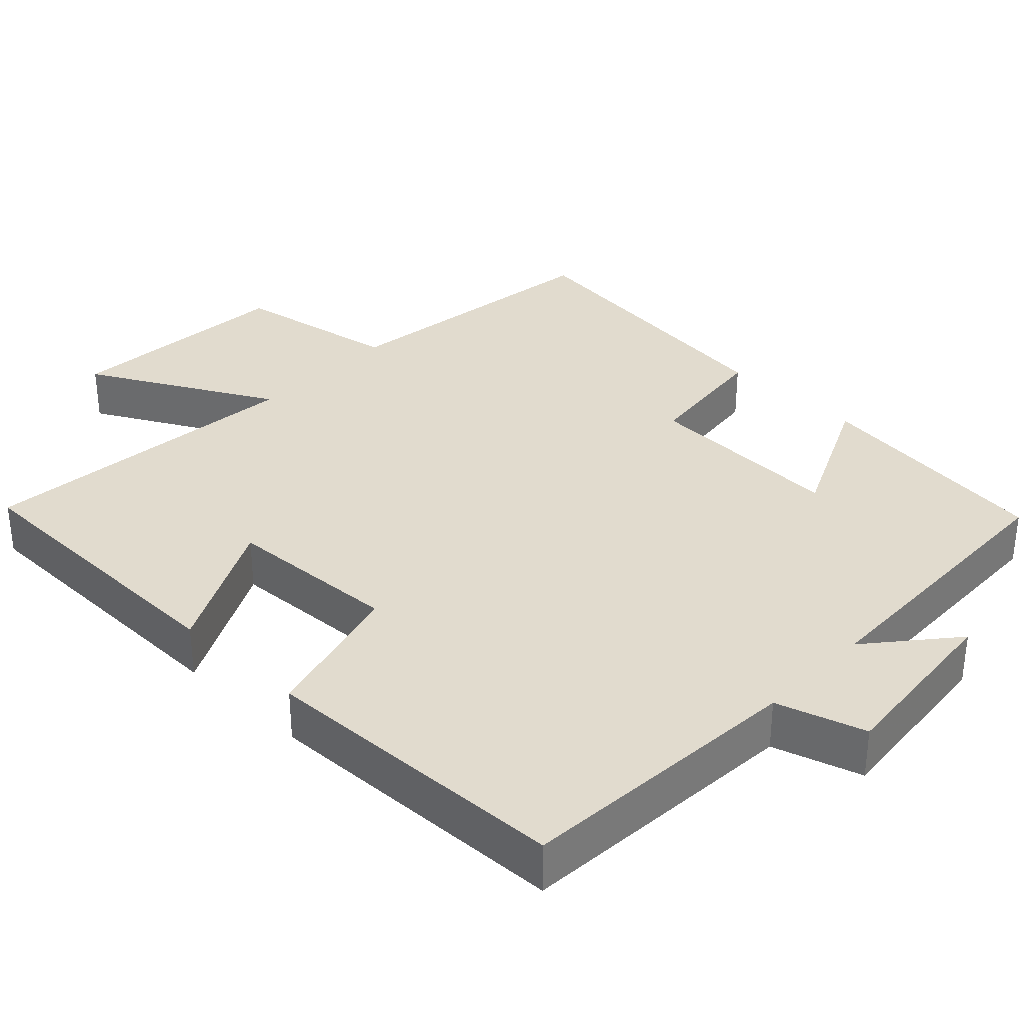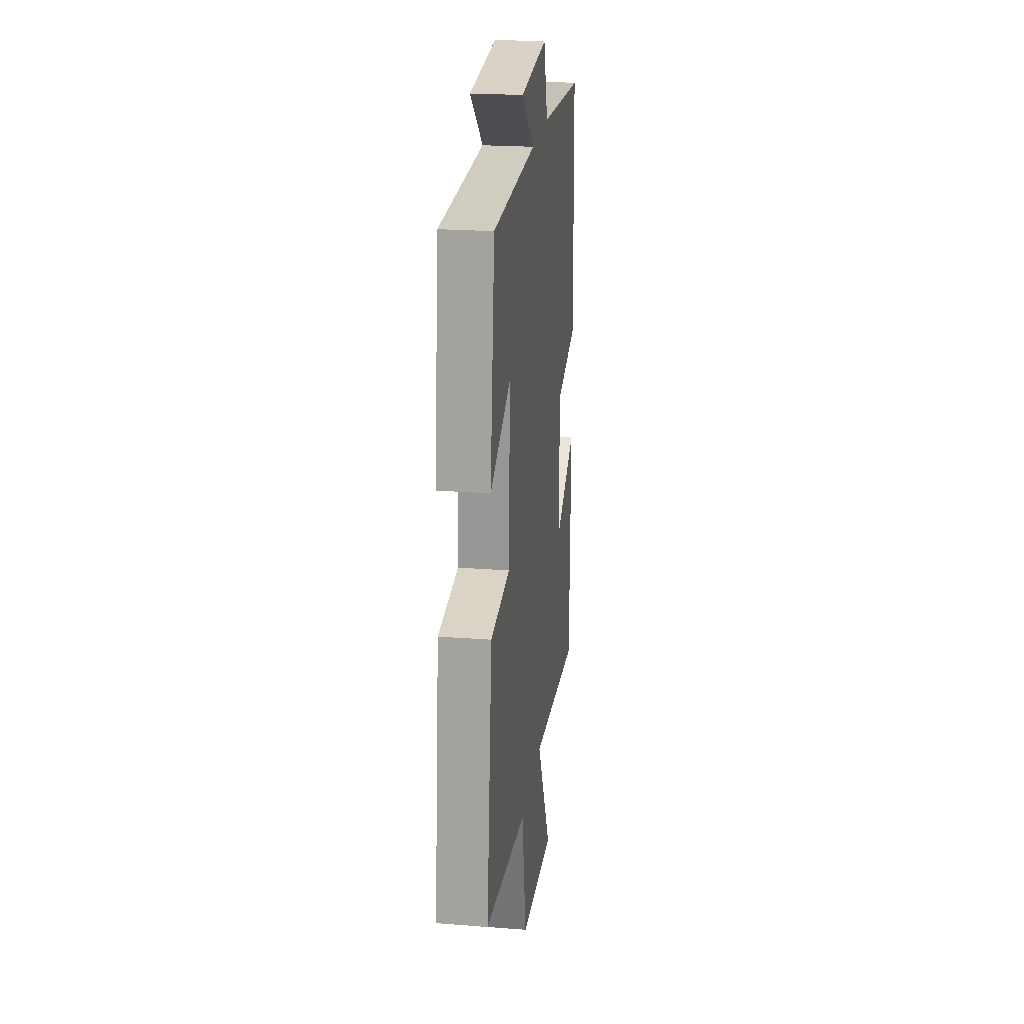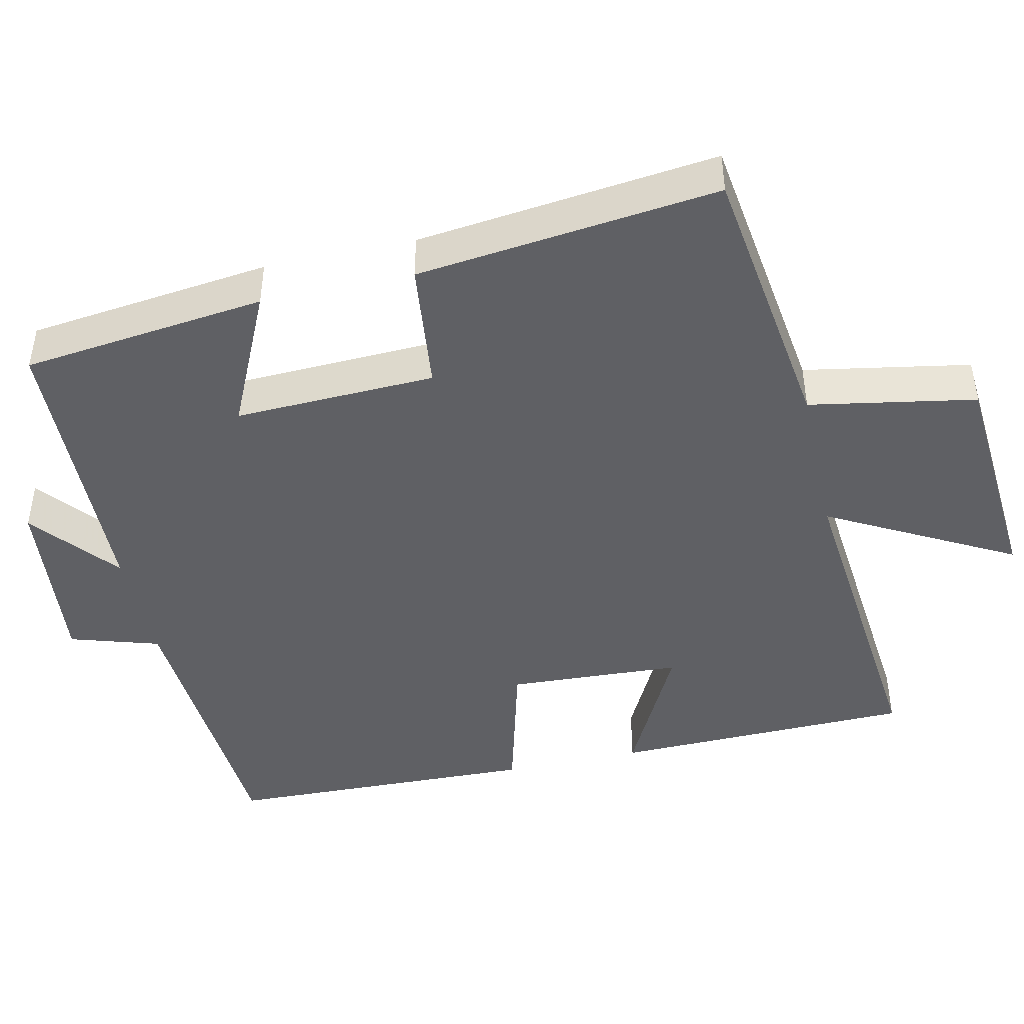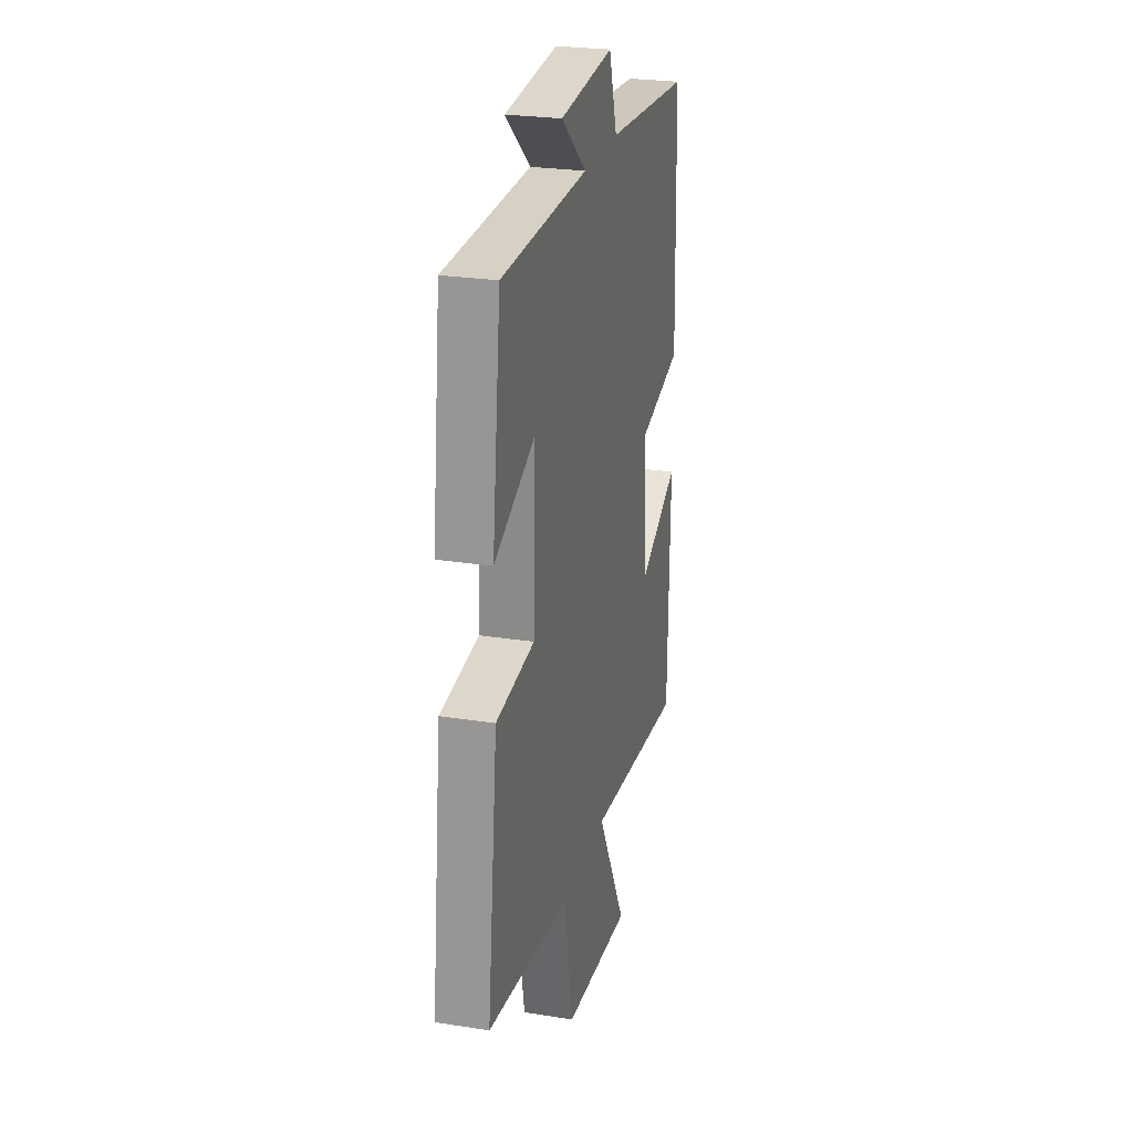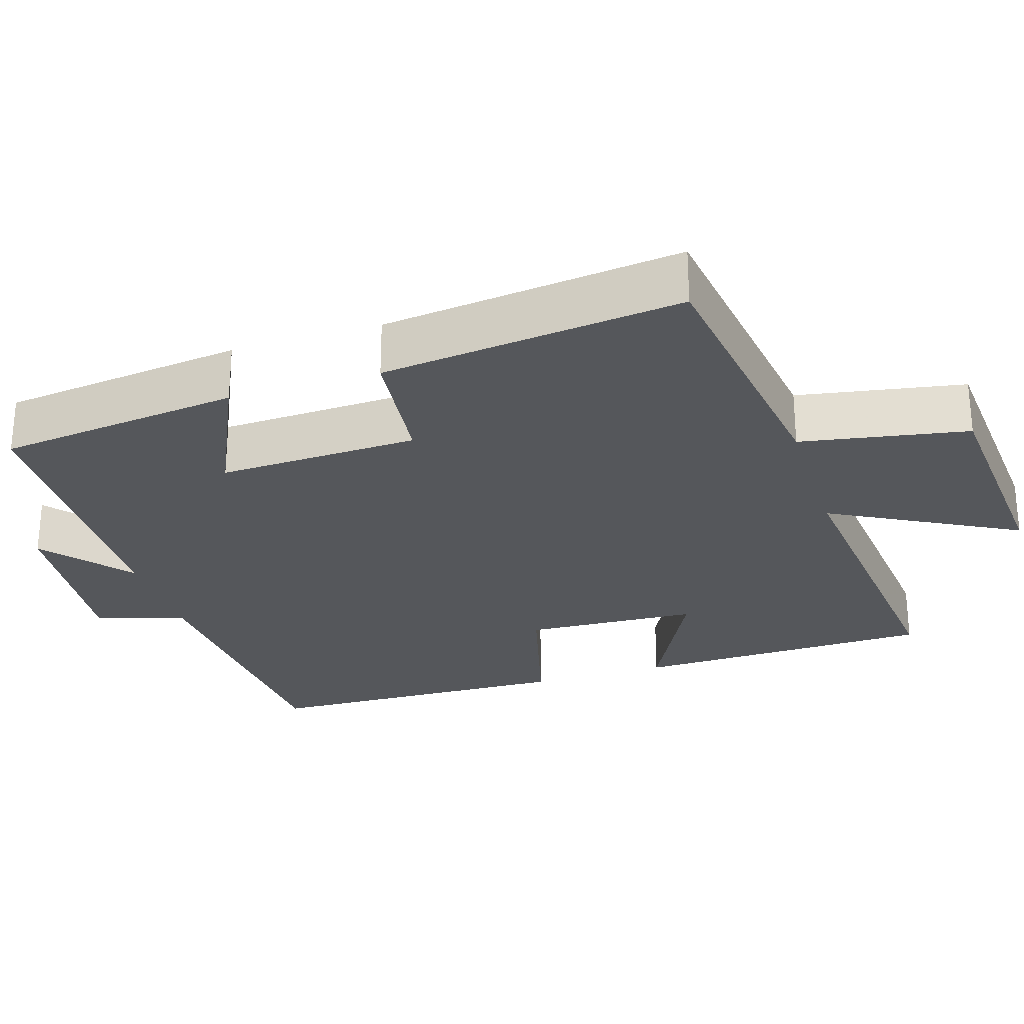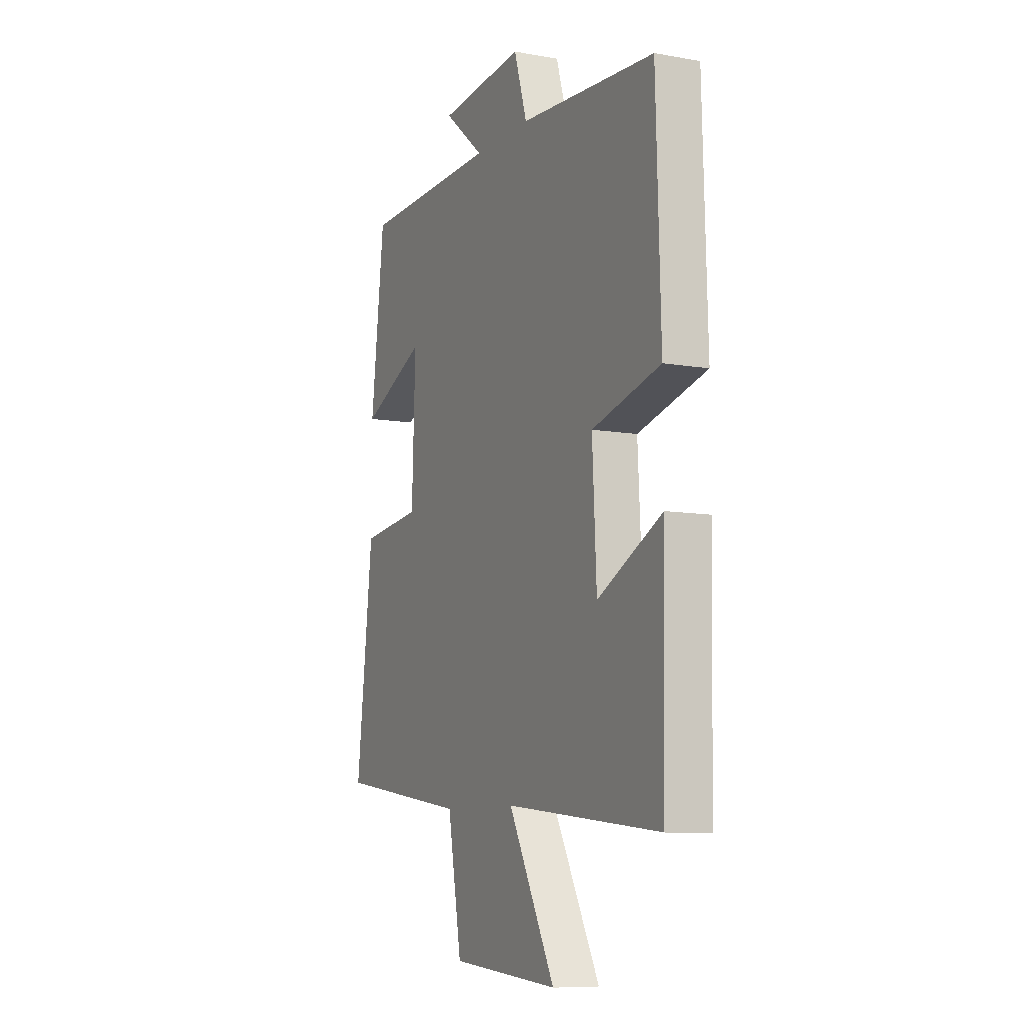
<metadata>
{"format":"obj","ext":"obj","renderer":"f3d","projection":"perspective","resolution":1024,"background":"white","views":[{"elev":33.8,"azim":-46.3,"up":"+Y"},{"elev":22.7,"azim":97.4,"up":"+Z"},{"elev":-45.0,"azim":102.5,"up":"+Y"},{"elev":25.5,"azim":104.2,"up":"+Z"},{"elev":-27.0,"azim":107.5,"up":"+Y"},{"elev":-9.0,"azim":-115.4,"up":"+Z"}]}
</metadata>
<code>
v -0.487 0.07 0.473
v -0.098 0.07 0.5
v -0.061 0.07 0.62
v 0.183 0.07 0.596
v 0.068 0.07 0.5
v 0.461 0.07 0.489
v 0.5 0.07 0.161
v 0.315 0.07 0.247
v 0.325 0.07 -0.023
v 0.5 0.07 -0.043
v 0.547 0.07 -0.448
v 0.17 0.07 -0.5
v 0.13 0.07 -0.724
v -0.18 0.07 -0.748
v -0.046 0.07 -0.5
v -0.492 0.07 -0.544
v -0.5 0.07 -0.14
v -0.315 0.07 -0.234
v -0.303 0.07 0
v -0.5 0.07 0.052
v -0.487 0 0.473
v -0.098 0 0.5
v -0.061 0 0.62
v 0.183 0 0.596
v 0.068 0 0.5
v 0.461 0 0.489
v 0.5 0 0.161
v 0.315 0 0.247
v 0.325 0 -0.023
v 0.5 0 -0.043
v 0.547 0 -0.448
v 0.17 0 -0.5
v 0.13 0 -0.724
v -0.18 0 -0.748
v -0.046 0 -0.5
v -0.492 0 -0.544
v -0.5 0 -0.14
v -0.315 0 -0.234
v -0.303 0 0
v -0.5 0 0.052
f 19 20 1 2
f 18 19 2
f 15 16 17 18
f 15 18 2 3
f 12 13 14 15
f 9 10 11 12
f 8 9 12 15
f 5 6 7 8
f 5 8 15 3
f 3 4 5
f 22 21 40 39
f 22 39 38
f 38 37 36 35
f 23 22 38 35
f 35 34 33 32
f 32 31 30 29
f 35 32 29 28
f 28 27 26 25
f 23 35 28 25
f 25 24 23
f 1 21 22 2
f 2 22 23 3
f 3 23 24 4
f 4 24 25 5
f 5 25 26 6
f 6 26 27 7
f 7 27 28 8
f 8 28 29 9
f 9 29 30 10
f 10 30 31 11
f 11 31 32 12
f 12 32 33 13
f 13 33 34 14
f 14 34 35 15
f 15 35 36 16
f 16 36 37 17
f 17 37 38 18
f 18 38 39 19
f 19 39 40 20
f 20 40 21 1

</code>
